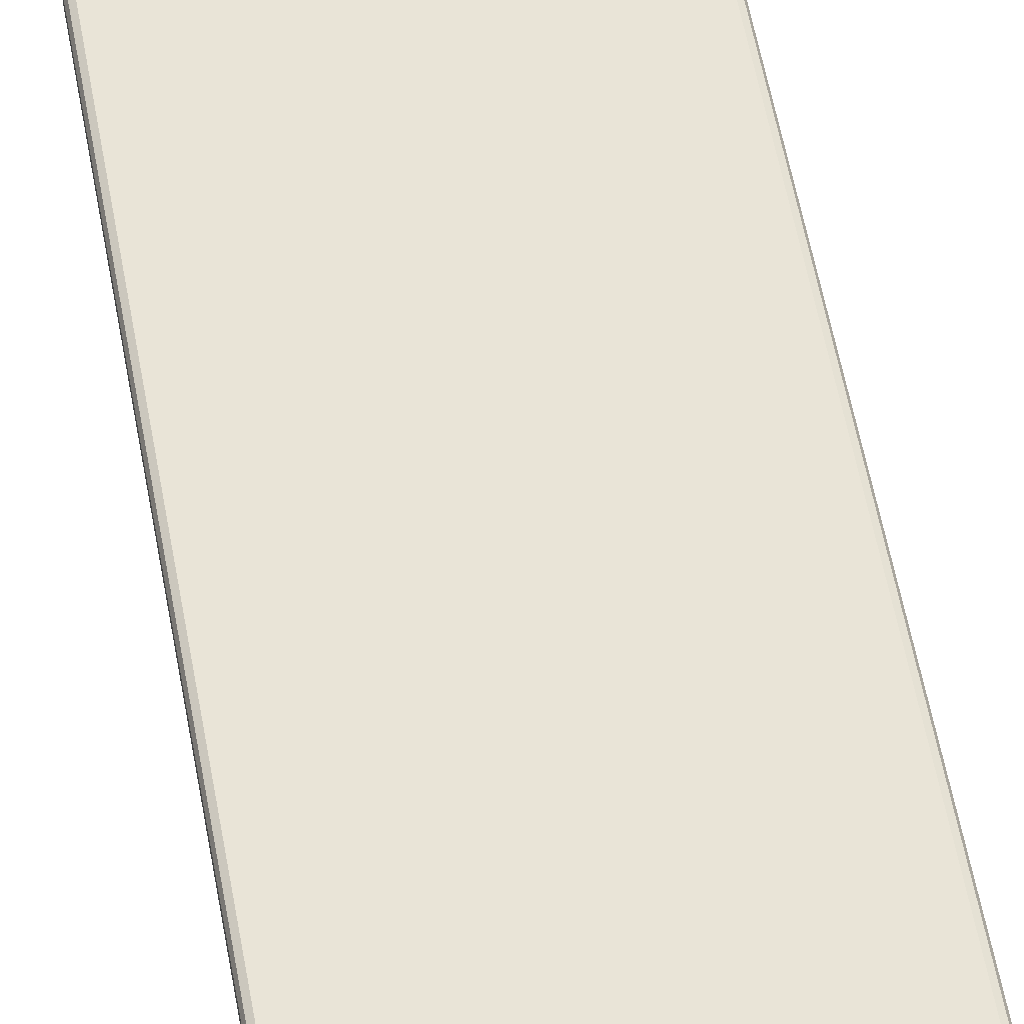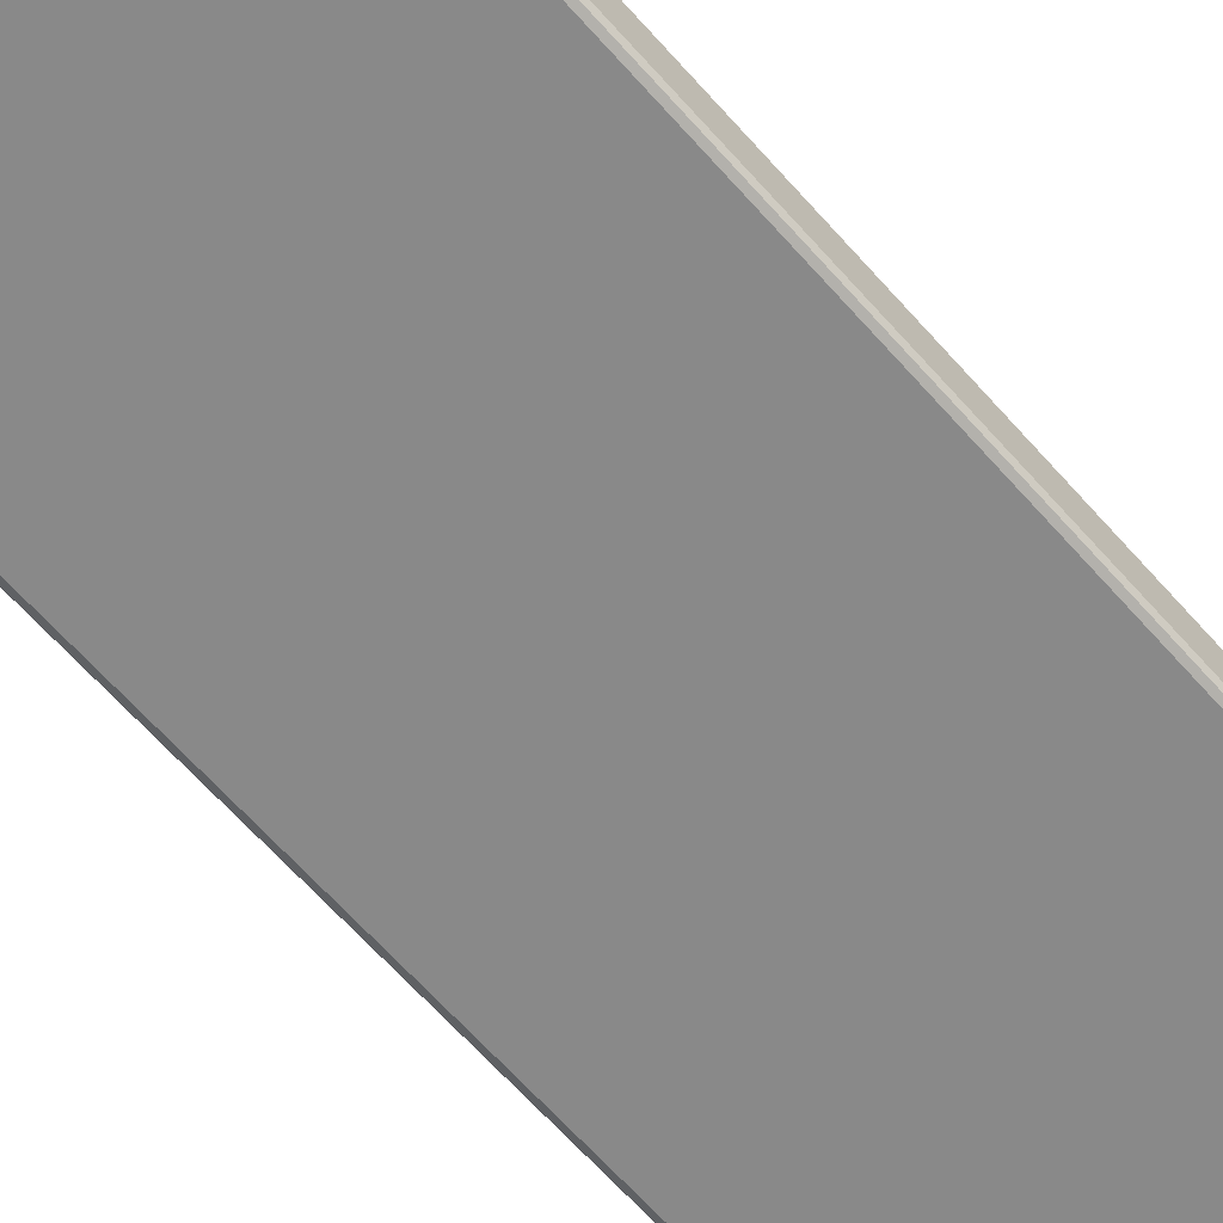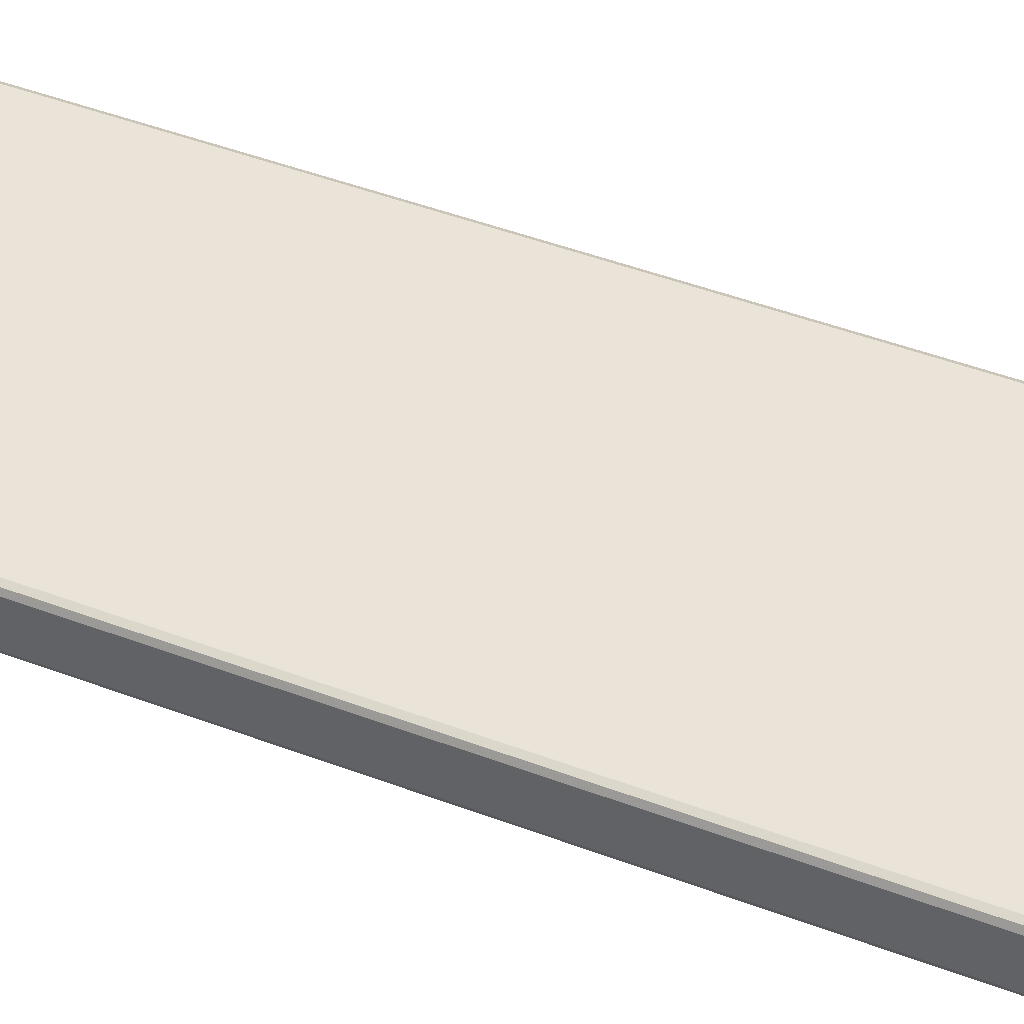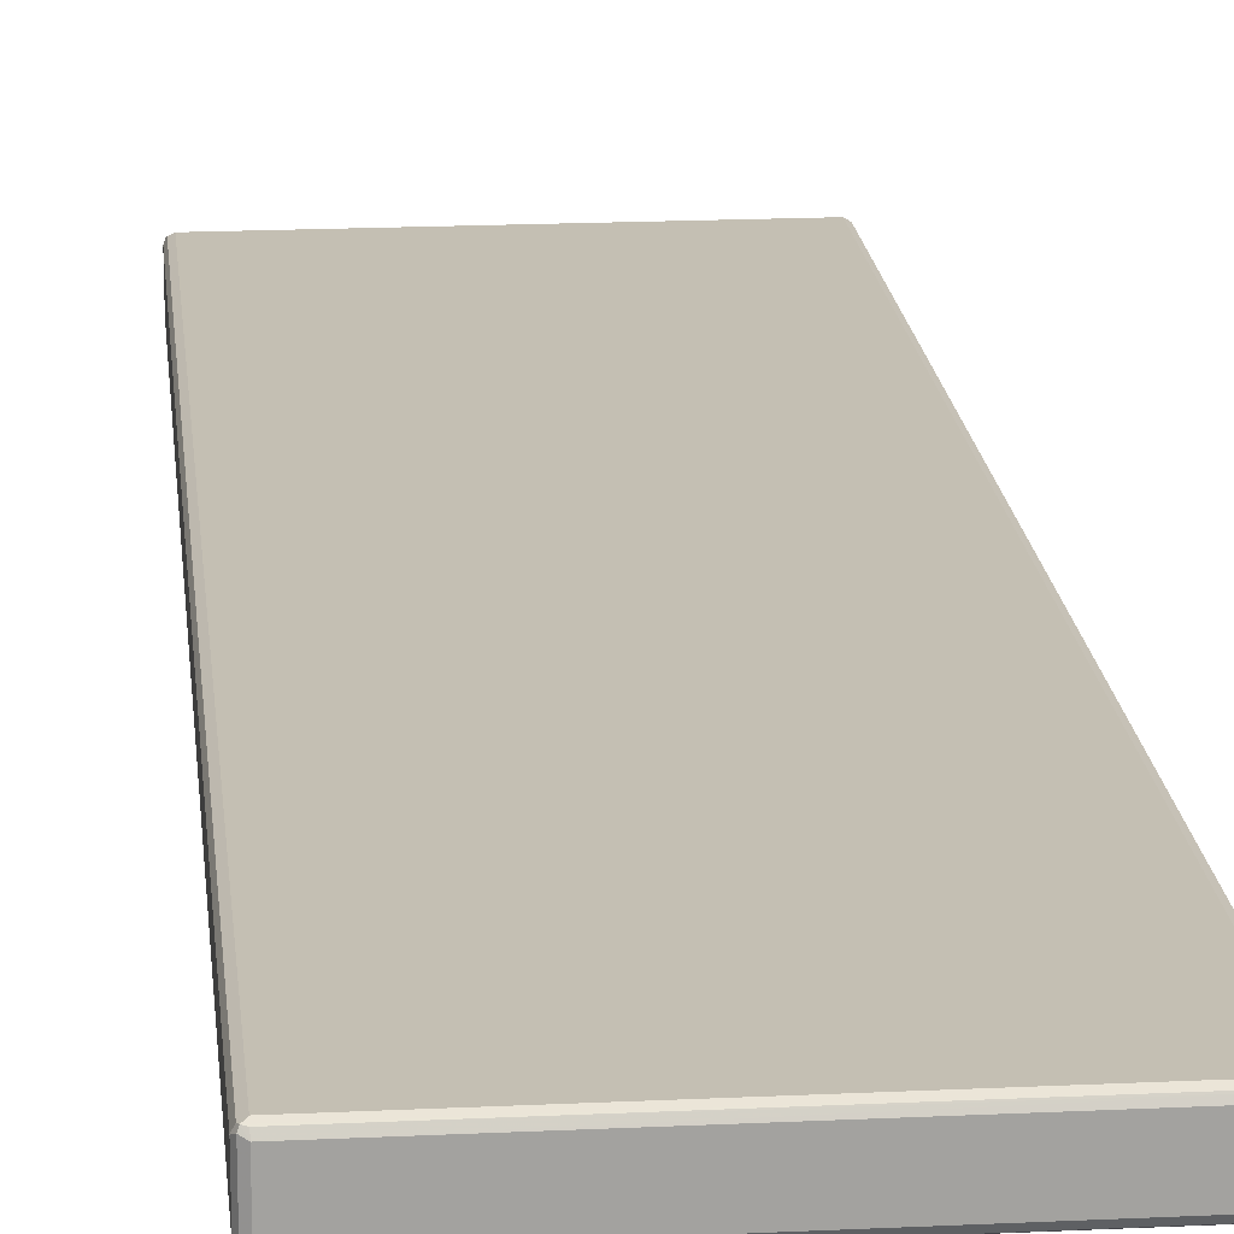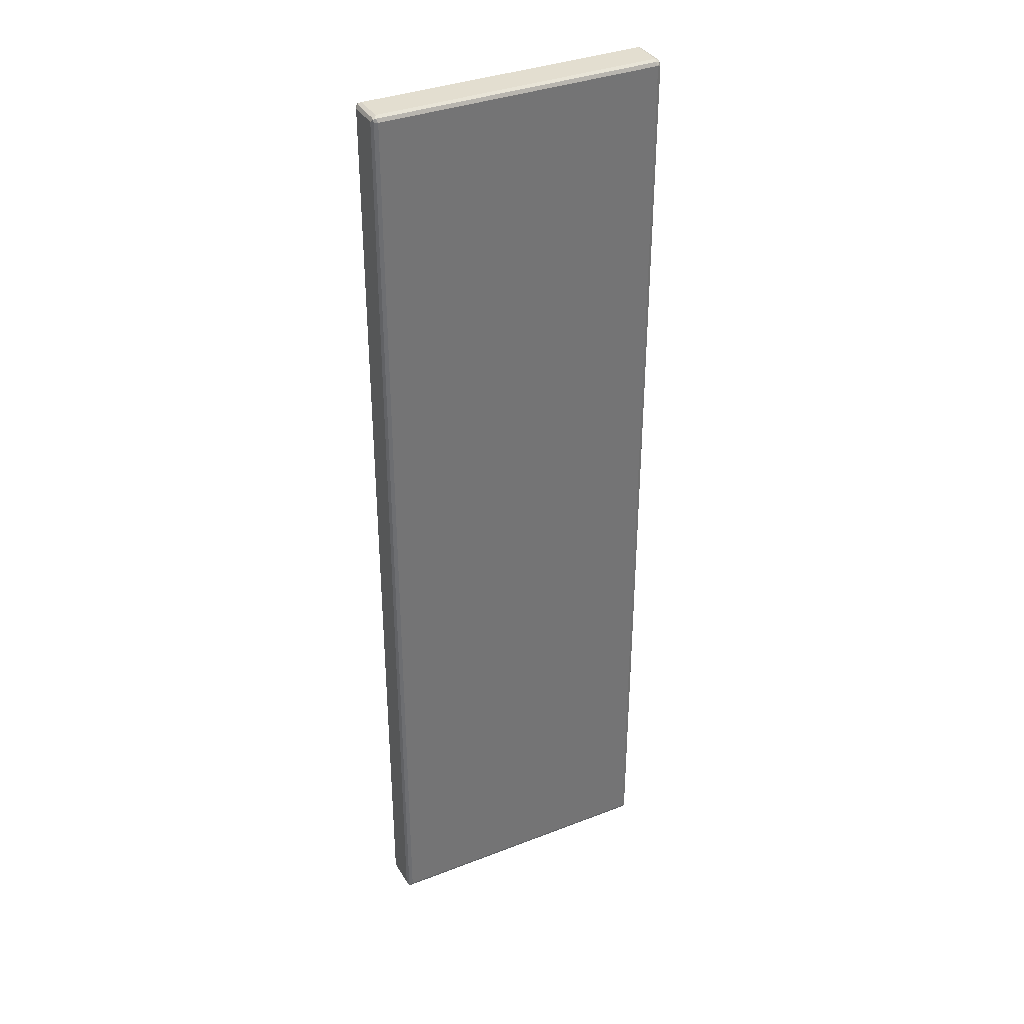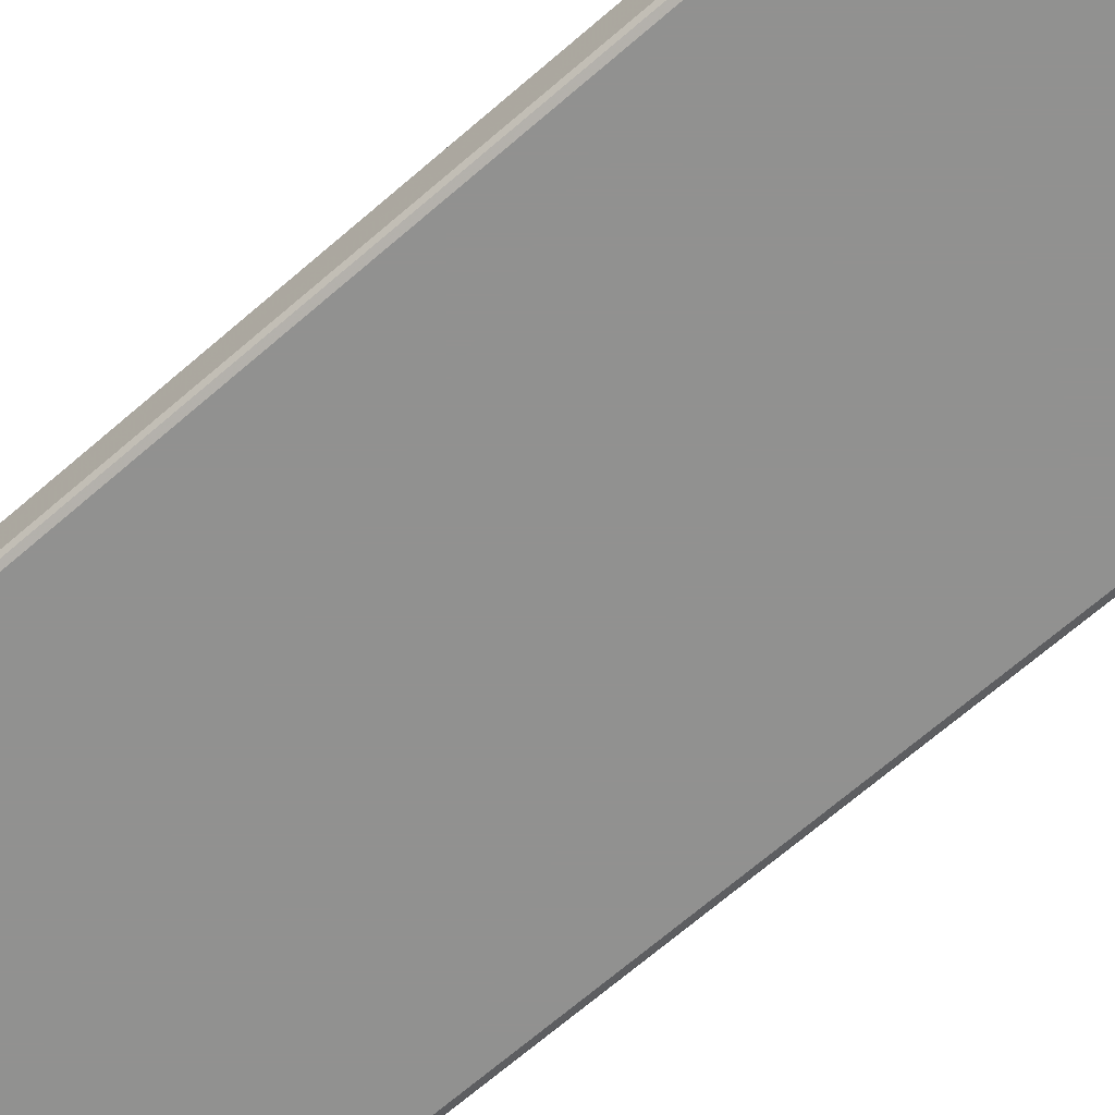
<metadata>
{"format":"obj","ext":"obj","renderer":"f3d","projection":"perspective","resolution":1024,"background":"white","views":[{"elev":61.1,"azim":169.3,"up":"+Z"},{"elev":-63.2,"azim":41.1,"up":"+Z"},{"elev":42.9,"azim":-65.3,"up":"+Z"},{"elev":17.9,"azim":-5.4,"up":"+Z"},{"elev":35.7,"azim":-27.0,"up":"+Y"},{"elev":-66.0,"azim":-48.6,"up":"+Z"}]}
</metadata>
<code>
v -0.2852 -0.9269 -0.03056
v -0.2818 -0.9234 -0.03735
v -0.2801 -0.932 -0.03565
v -0.2818 -0.9337 -0.02716
v -0.2852 -0.9269 0.03056
v -0.2852 0.9269 -0.03056
v -0.275 -0.9269 -0.04075
v -0.2818 0.9302 -0.03735
v -0.2716 -0.9337 -0.03735
v -0.275 -0.9371 -0.03056
v -0.2818 -0.9337 0.03395
v -0.2818 -0.9269 0.03735
v -0.2852 0.9269 0.03056
v -0.2827 0.932 0.03565
v -0.2818 0.9337 -0.03056
v -0.2801 0.9346 -0.03565
v 0.275 -0.9269 -0.04075
v -0.275 0.9269 -0.04075
v 0.2784 -0.9337 -0.03735
v -0.275 -0.9371 0.03056
v 0.275 -0.9371 -0.03056
v -0.2801 -0.932 0.03819
v -0.275 -0.9269 0.04075
v -0.2818 0.9269 0.03735
v -0.2784 0.9337 0.03735
v -0.275 0.9371 0.03056
v -0.2818 0.9337 0.03056
v -0.275 0.9269 0.04075
v -0.275 0.9371 -0.03056
v 0.275 0.9371 -0.03056
v 0.275 0.9337 -0.03735
v -0.275 0.9337 -0.03735
v 0.2818 -0.9269 -0.03735
v 0.2827 -0.932 -0.03565
v 0.275 0.9269 -0.04075
v 0.2801 0.932 -0.03819
v 0.275 -0.9371 0.03056
v 0.2801 -0.9346 0.03565
v -0.275 -0.9337 0.03735
v 0.2818 -0.9337 -0.03056
v 0.275 -0.9337 0.03735
v 0.275 -0.9269 0.04075
v 0.2716 0.9337 0.03735
v 0.275 0.9371 0.03056
v 0.275 0.9269 0.04075
v 0.2818 0.9337 -0.03395
v 0.2852 -0.9269 -0.03056
v 0.2818 0.9269 -0.03735
v 0.2818 -0.9337 0.03056
v 0.2852 -0.9269 0.03056
v 0.2818 -0.9302 0.03735
v 0.2801 0.932 0.03565
v 0.2818 0.9337 0.02716
v 0.2818 0.9234 0.03735
v 0.2852 0.9269 -0.03056
v 0.2852 0.9269 0.03056
f 1 2 3
f 1 3 4
f 1 4 11
f 1 11 5
f 1 5 13
f 1 13 6
f 1 6 8
f 1 8 2
f 2 7 3
f 2 8 18
f 2 18 7
f 3 7 9
f 3 9 10
f 3 10 4
f 4 10 20
f 4 20 11
f 5 11 12
f 5 12 24
f 5 24 13
f 6 13 14
f 6 14 15
f 6 15 16
f 6 16 8
f 7 17 19
f 7 19 9
f 7 18 35
f 7 35 17
f 8 16 18
f 9 19 21
f 9 21 10
f 10 21 37
f 10 37 20
f 11 22 12
f 11 20 22
f 12 22 23
f 12 23 28
f 12 28 24
f 13 24 14
f 14 25 26
f 14 26 27
f 14 27 15
f 14 24 28
f 14 28 25
f 15 27 16
f 16 29 30
f 16 30 31
f 16 31 32
f 16 32 18
f 16 27 26
f 16 26 29
f 17 33 34
f 17 34 19
f 17 35 48
f 17 48 33
f 18 32 36
f 18 36 35
f 19 34 21
f 20 37 38
f 20 38 39
f 20 39 22
f 21 34 40
f 21 40 38
f 21 38 37
f 22 39 41
f 22 41 42
f 22 42 23
f 23 42 45
f 23 45 28
f 25 28 45
f 25 45 43
f 25 43 44
f 25 44 26
f 26 44 30
f 26 30 29
f 30 46 36
f 30 36 31
f 30 44 53
f 30 53 46
f 31 36 32
f 33 47 34
f 33 48 55
f 33 55 47
f 34 49 40
f 34 47 50
f 34 50 49
f 35 36 48
f 36 46 48
f 38 40 49
f 38 49 50
f 38 50 51
f 38 51 42
f 38 42 41
f 38 41 39
f 42 51 54
f 42 54 45
f 43 45 52
f 43 52 44
f 44 52 53
f 45 54 52
f 46 53 56
f 46 56 55
f 46 55 48
f 47 55 56
f 47 56 50
f 50 56 54
f 50 54 51
f 52 54 56
f 52 56 53

</code>
